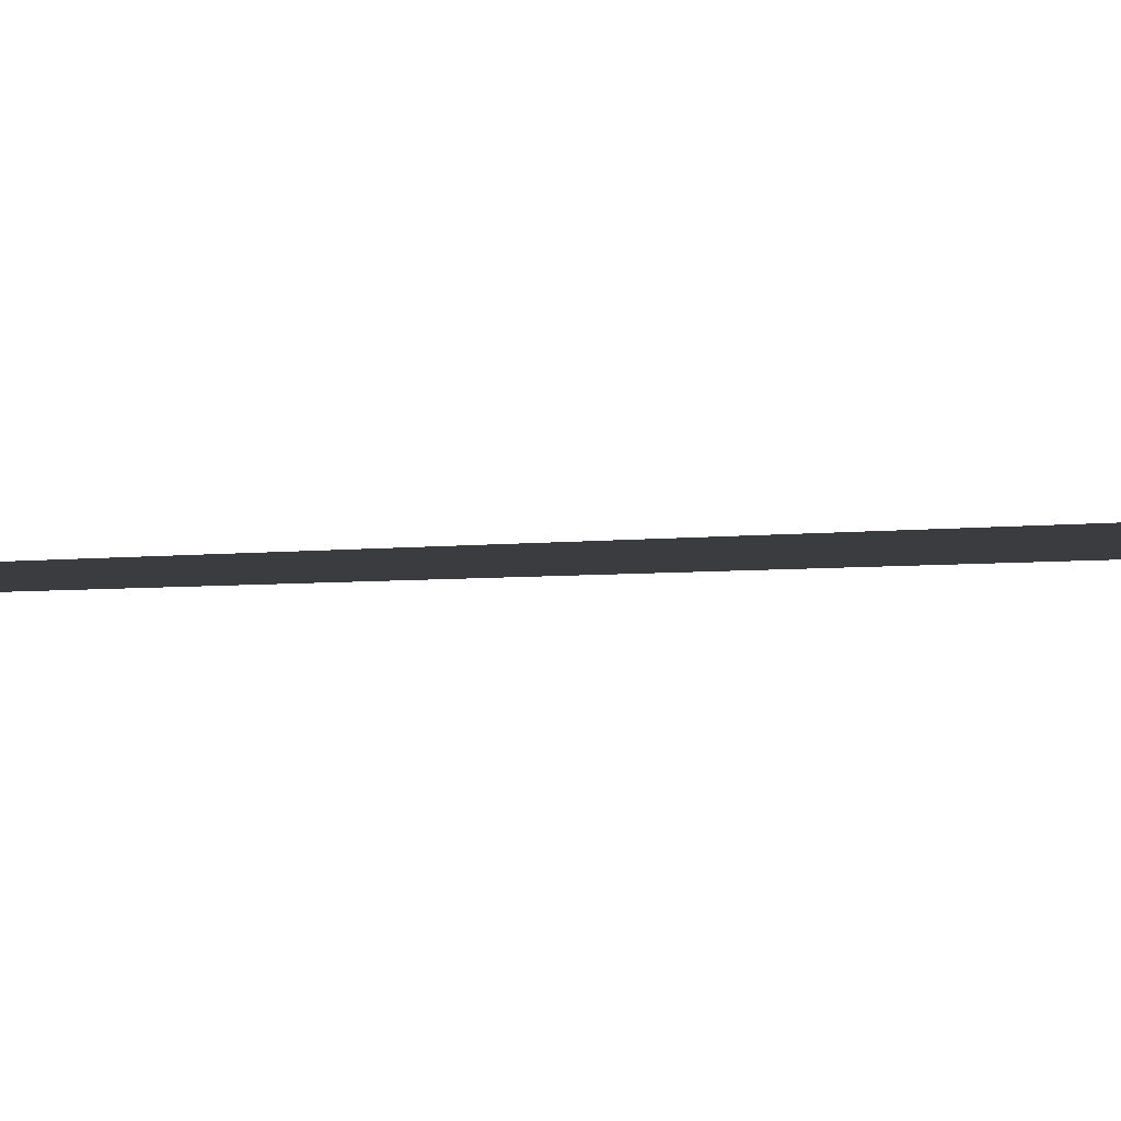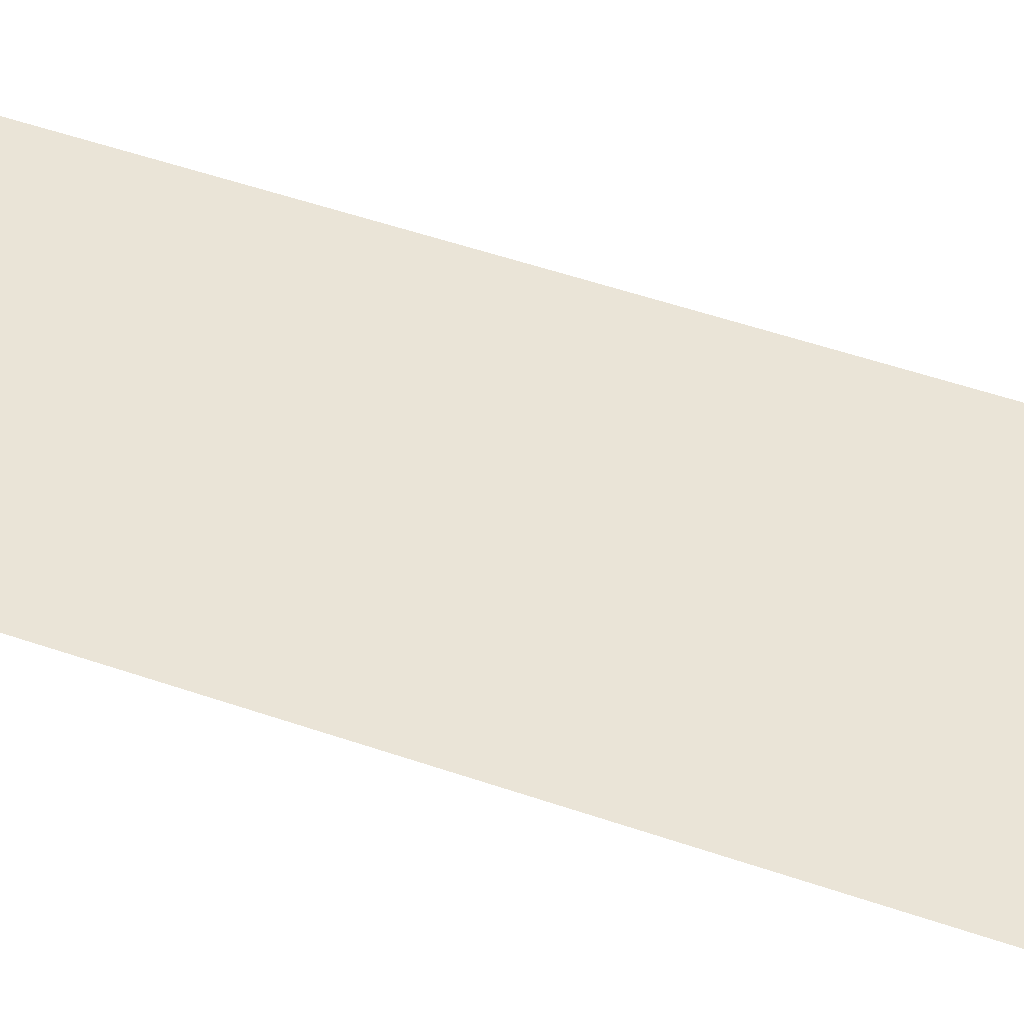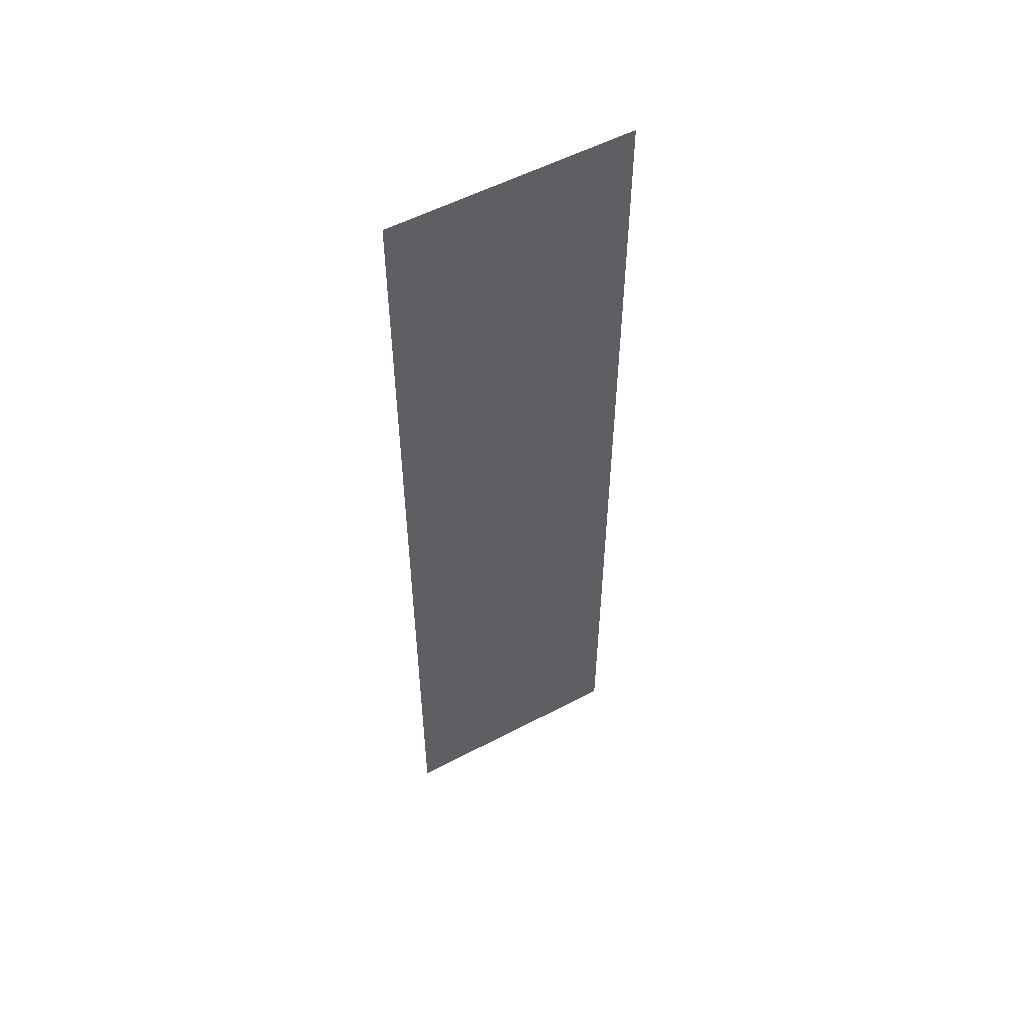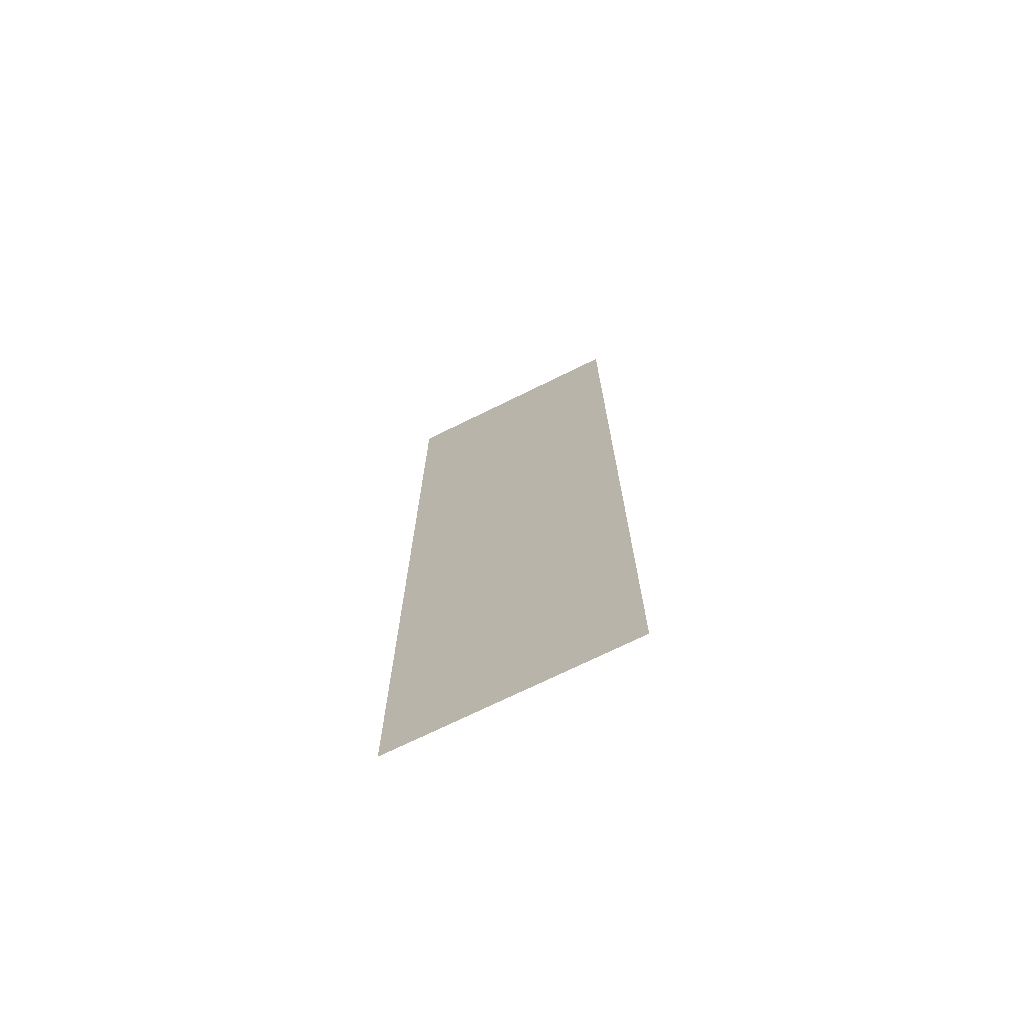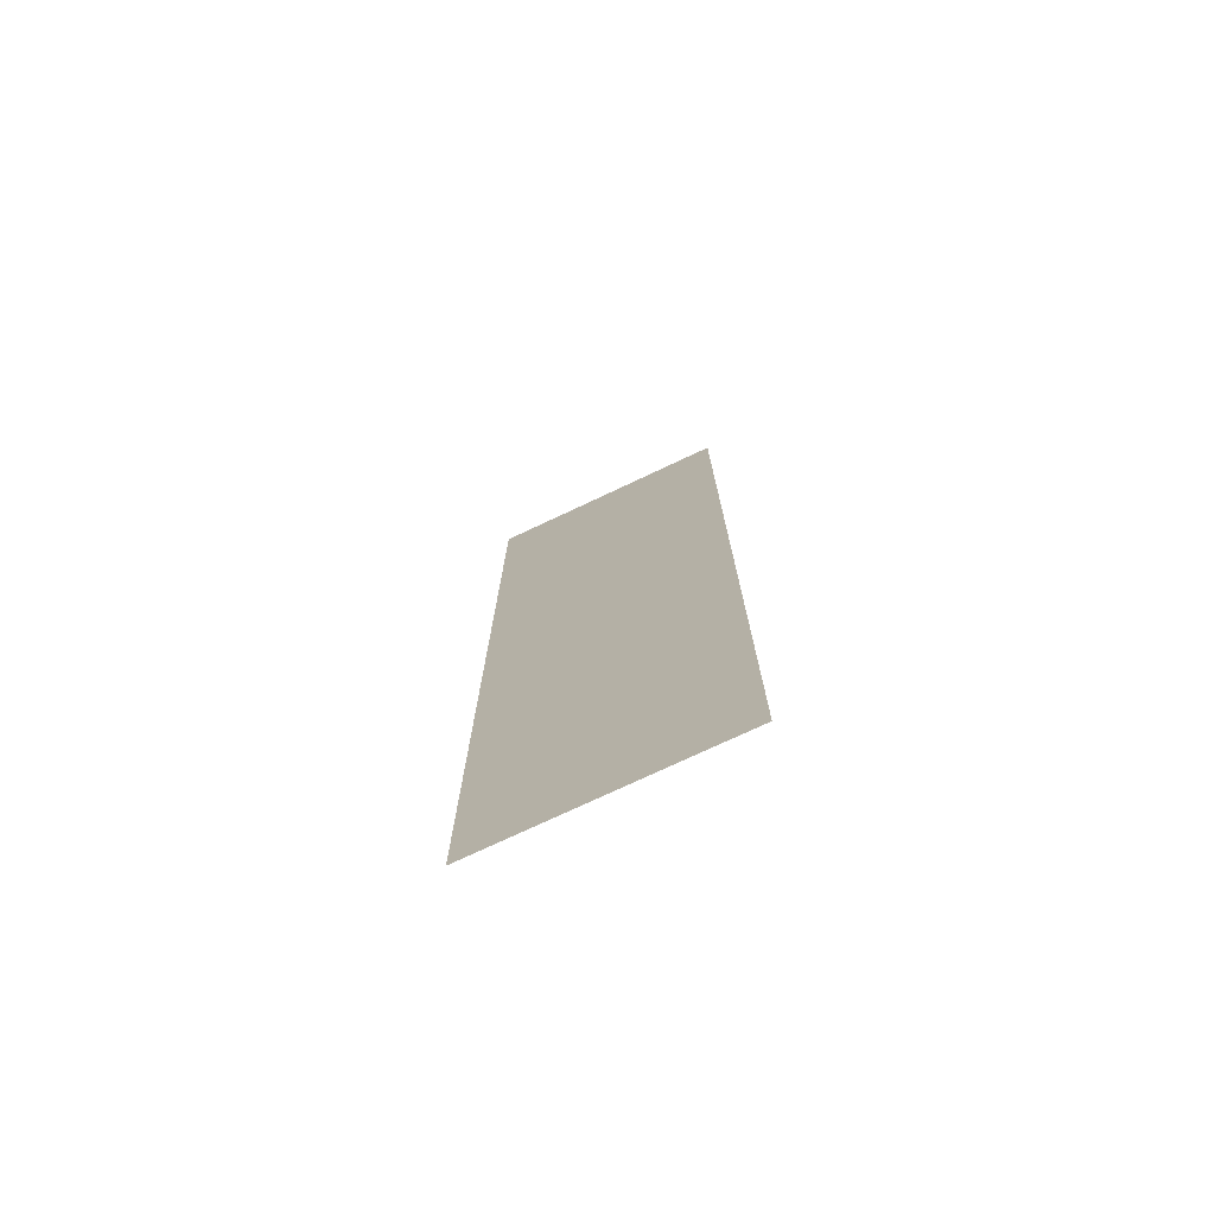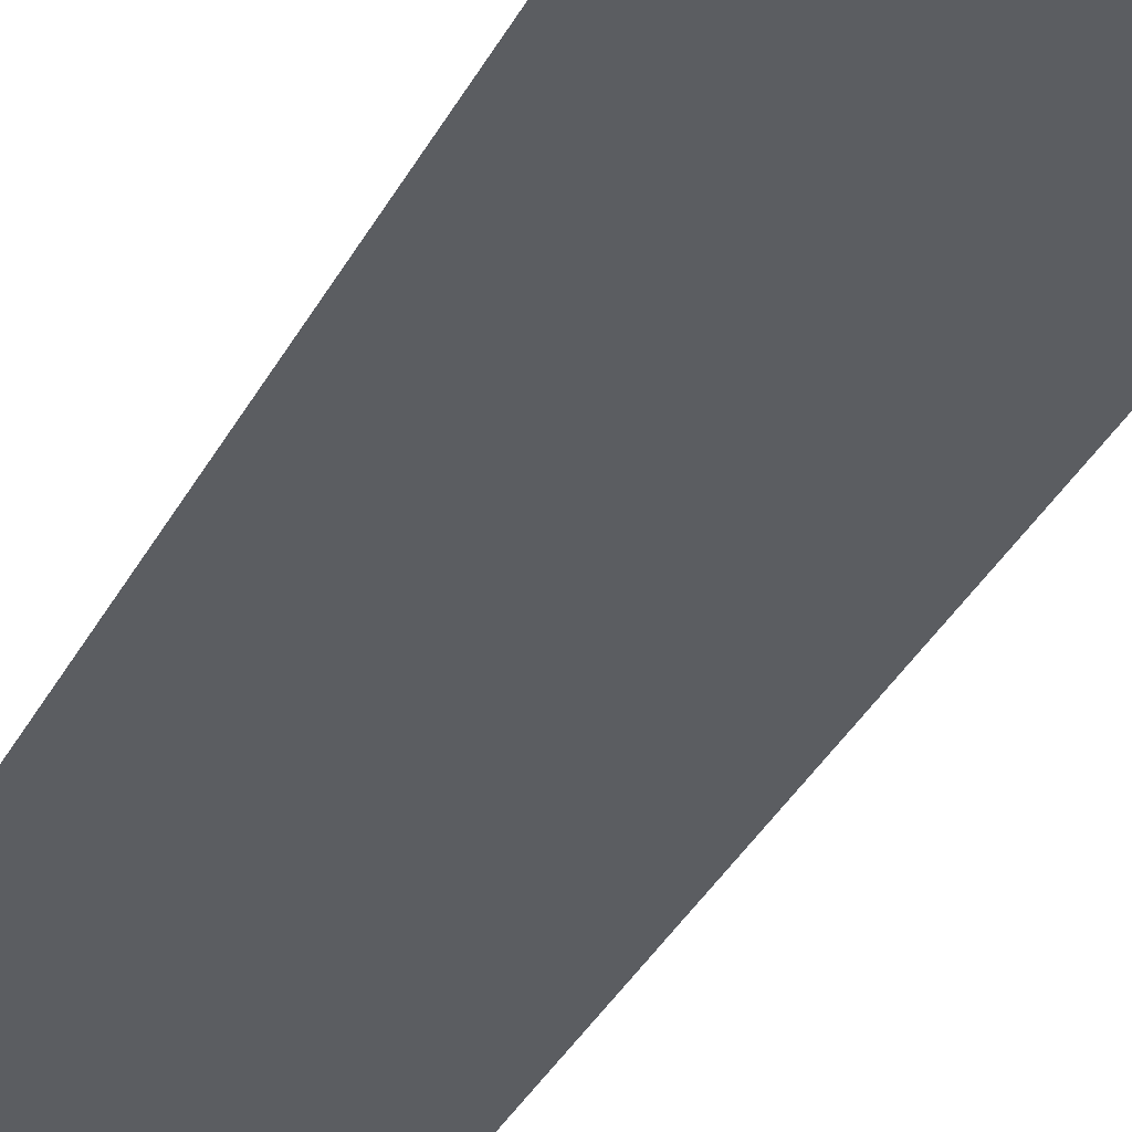
<metadata>
{"format":"obj","ext":"obj","renderer":"f3d","projection":"perspective","resolution":1024,"background":"white","views":[{"elev":-1.7,"azim":-43.2,"up":"+Z"},{"elev":43.8,"azim":113.0,"up":"+Z"},{"elev":54.9,"azim":151.0,"up":"+Y"},{"elev":-72.3,"azim":-153.8,"up":"+Y"},{"elev":-75.0,"azim":25.2,"up":"+Y"},{"elev":-35.8,"azim":-24.7,"up":"+Z"}]}
</metadata>
<code>
v -398 -11 0
v -399 -11 0
v -399 -10 0
v -398 -10 0
v -397 -11 0
v -398 -11 0
v -398 -10 0
v -397 -10 0
v -398 -10 0
v -399 -10 0
v -399 -9 0
v -398 -9 0
v -397 -10 0
v -398 -10 0
v -398 -9 0
v -397 -9 0
v -398 -9 0
v -399 -9 0
v -399 -8 0
v -398 -8 0
v -397 -9 0
v -398 -9 0
v -398 -8 0
v -397 -8 0
v -398 -8 0
v -399 -8 0
v -399 -7 0
v -398 -7 0
v -397 -8 0
v -398 -8 0
v -398 -7 0
v -397 -7 0
v -398 -7 0
v -399 -7 0
v -399 -6 0
v -398 -6 0
v -397 -7 0
v -398 -7 0
v -398 -6 0
v -397 -6 0
v -398 -6 0
v -399 -6 0
v -399 -5 0
v -398 -5 0
v -397 -6 0
v -398 -6 0
v -398 -5 0
v -397 -5 0
v -398 -5 0
v -399 -5 0
v -399 -4 0
v -398 -4 0
v -397 -5 0
v -398 -5 0
v -398 -4 0
v -397 -4 0
v -398 -4 0
v -399 -4 0
v -399 -3 0
v -398 -3 0
v -397 -4 0
v -398 -4 0
v -398 -3 0
v -397 -3 0
g Nivel3_mesh_0030
f 1 2 3 4
f 5 6 7 8
f 9 10 11 12
f 13 14 15 16
f 17 18 19 20
f 21 22 23 24
f 25 26 27 28
f 29 30 31 32
f 33 34 35 36
f 37 38 39 40
f 41 42 43 44
f 45 46 47 48
f 49 50 51 52
f 53 54 55 56
f 57 58 59 60
f 61 62 63 64

</code>
